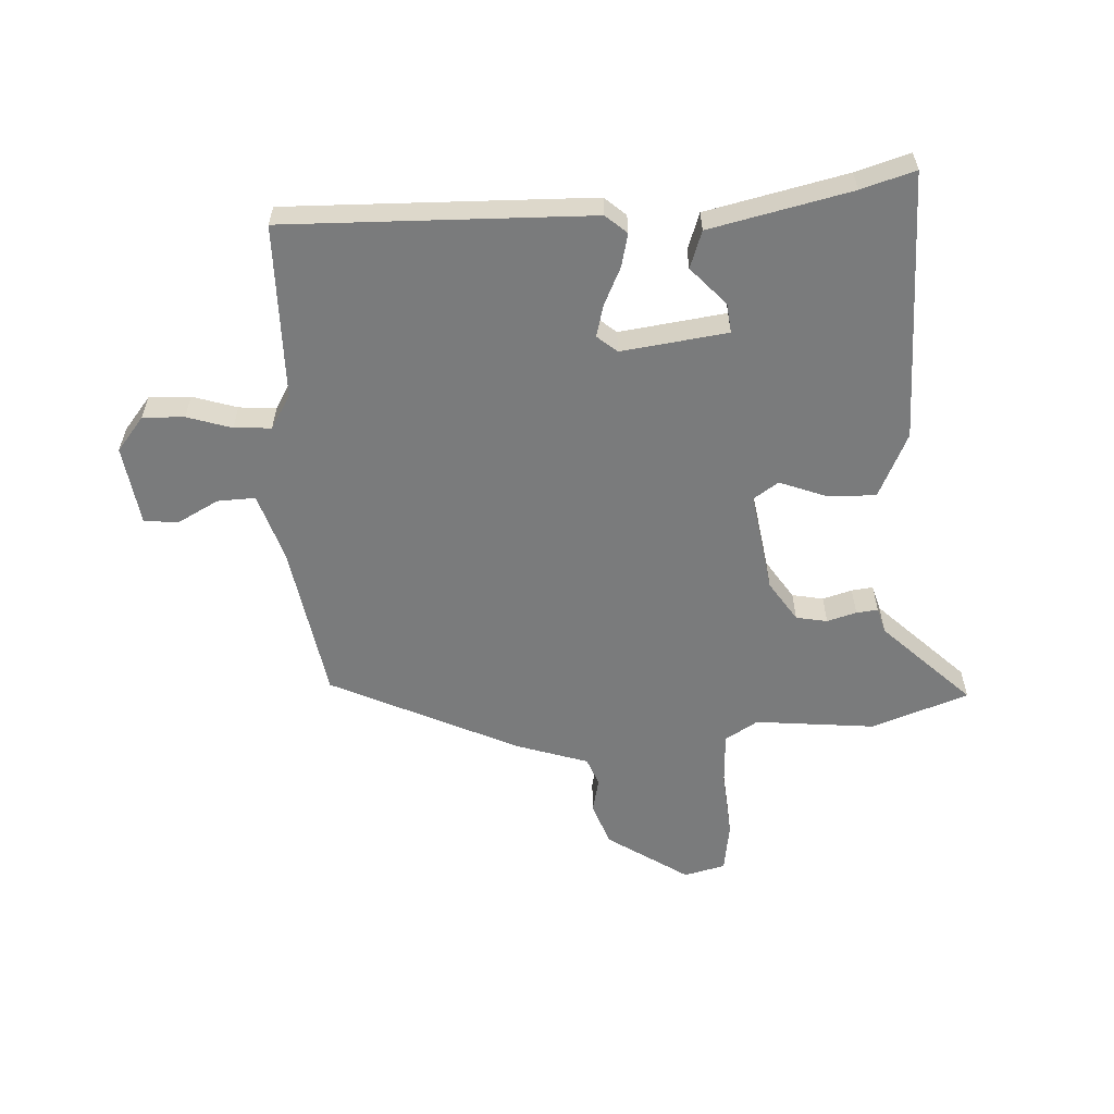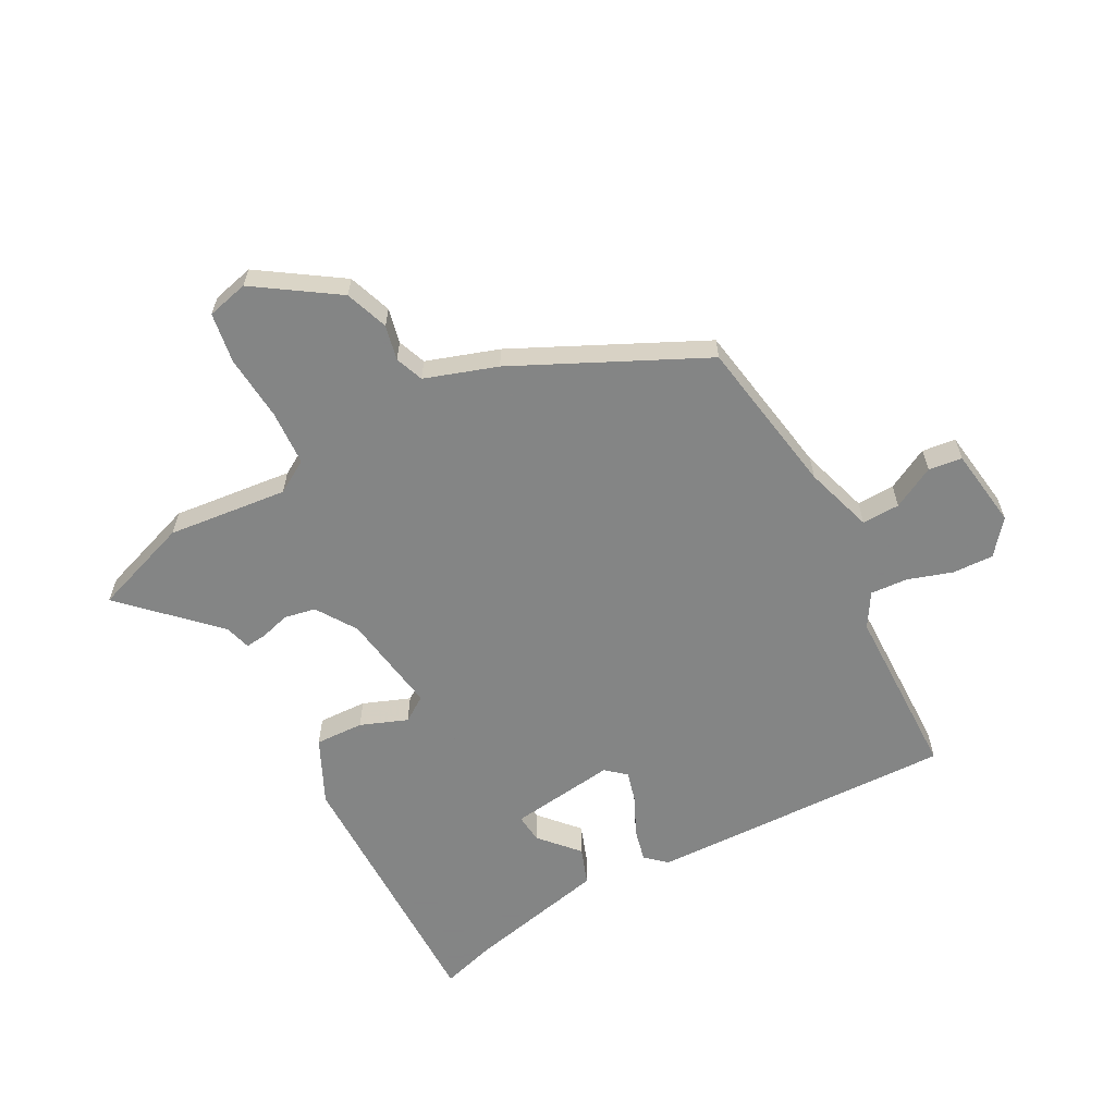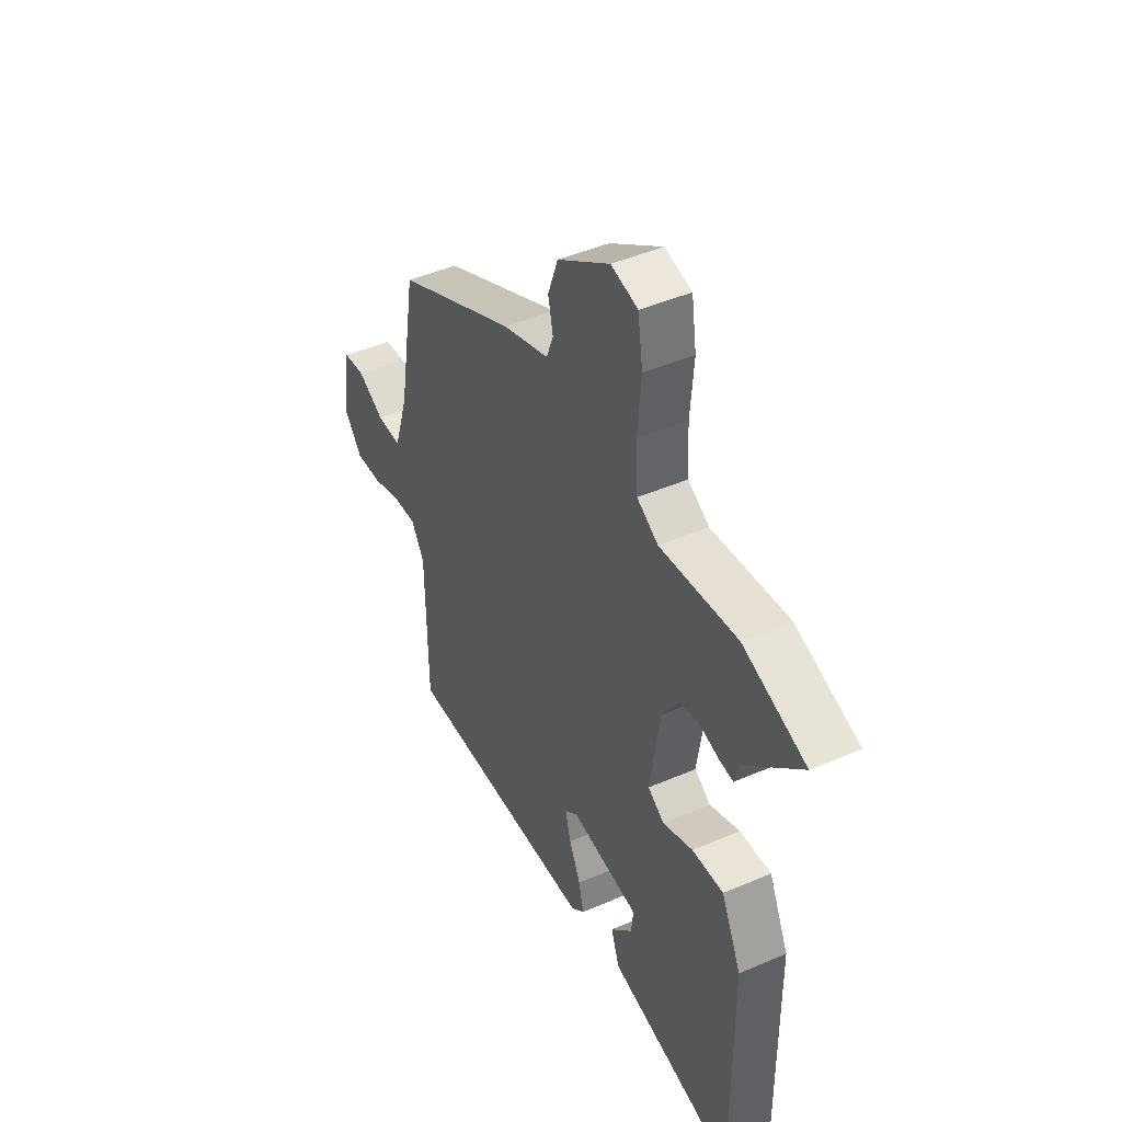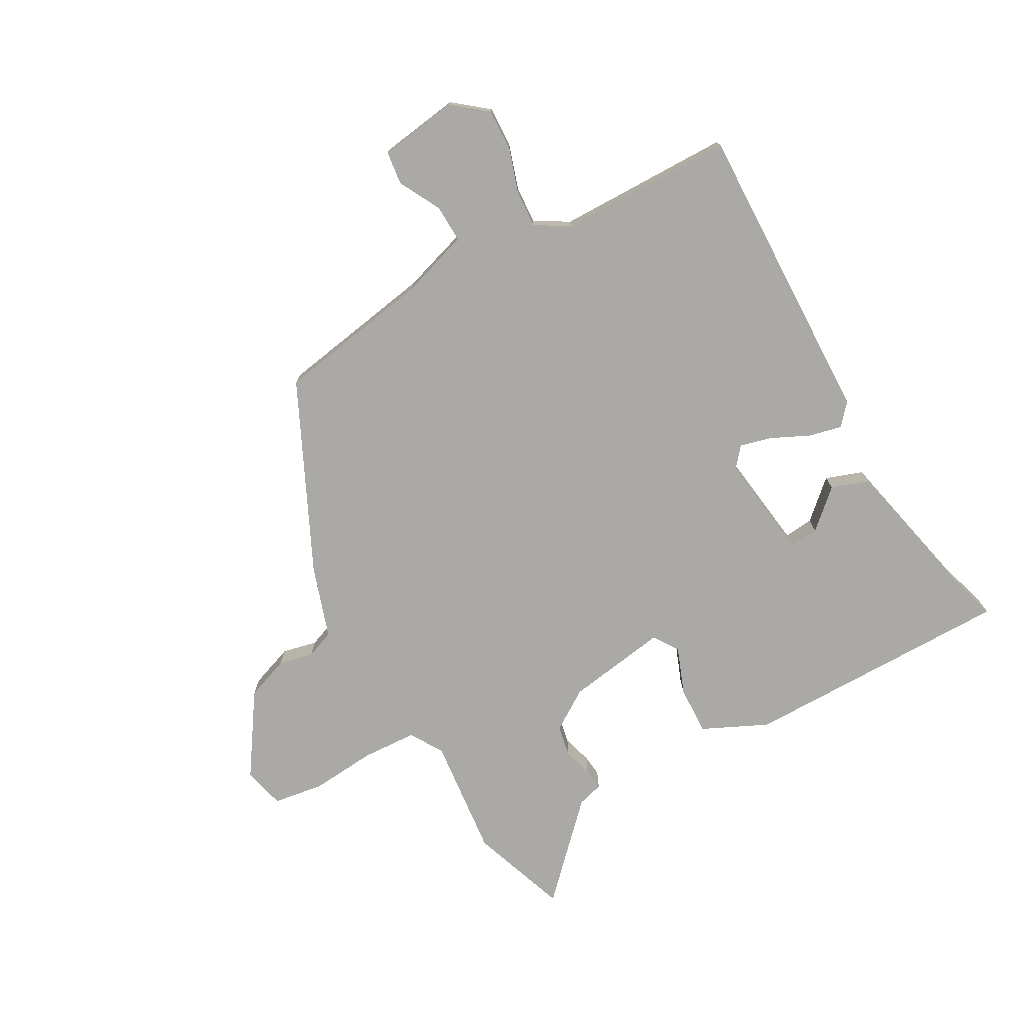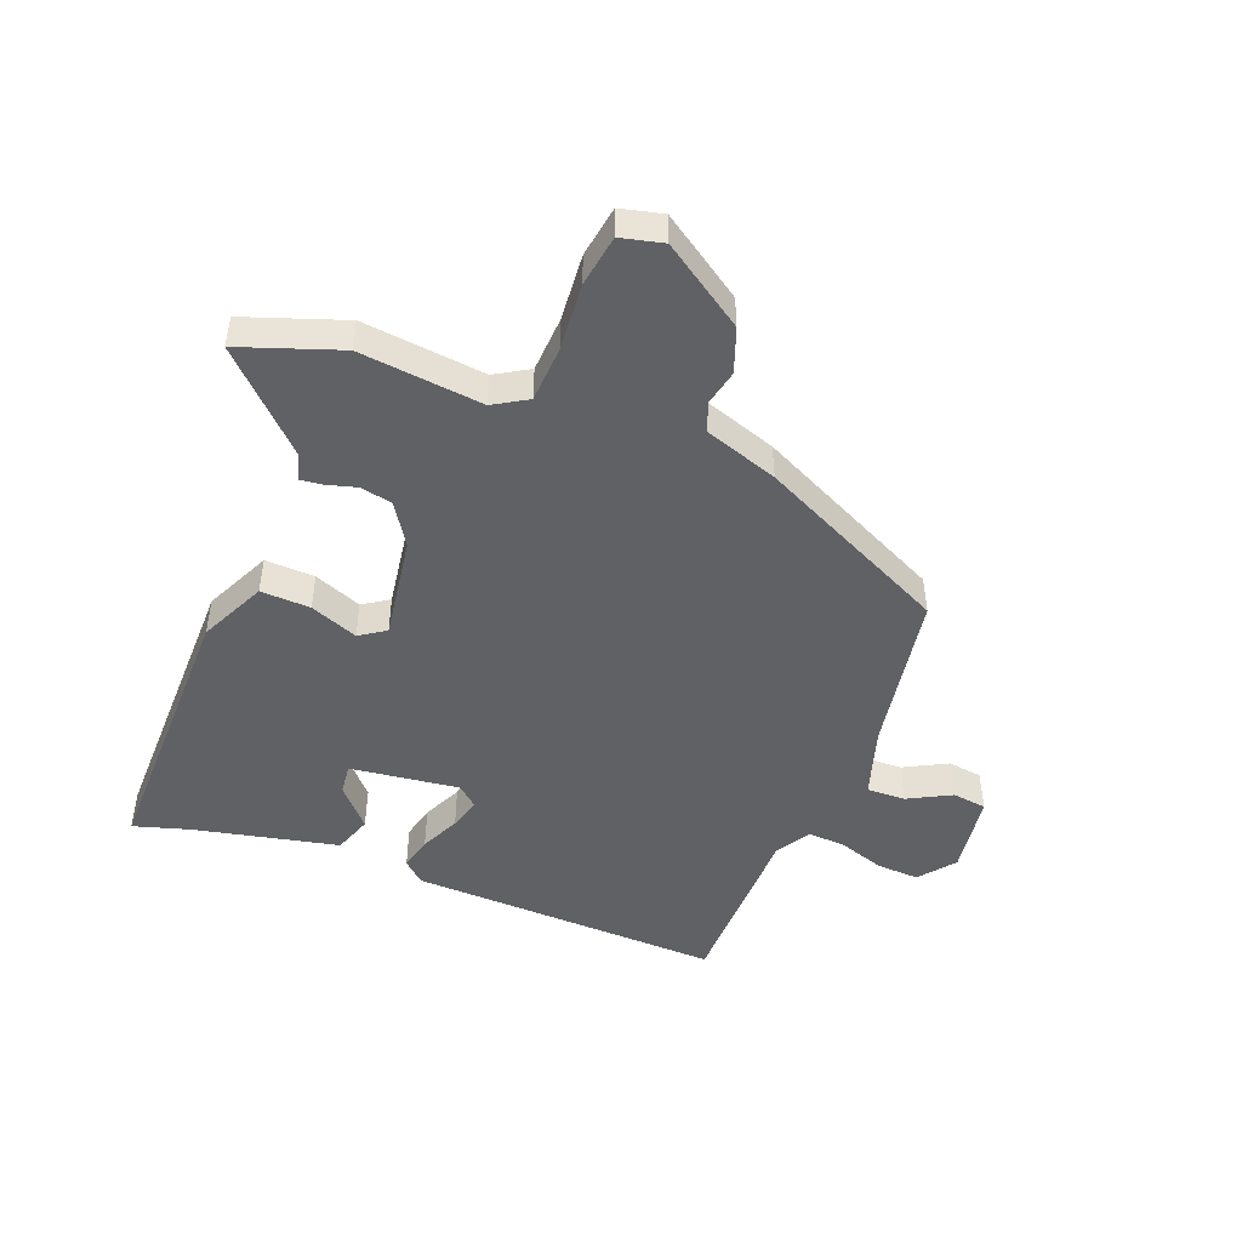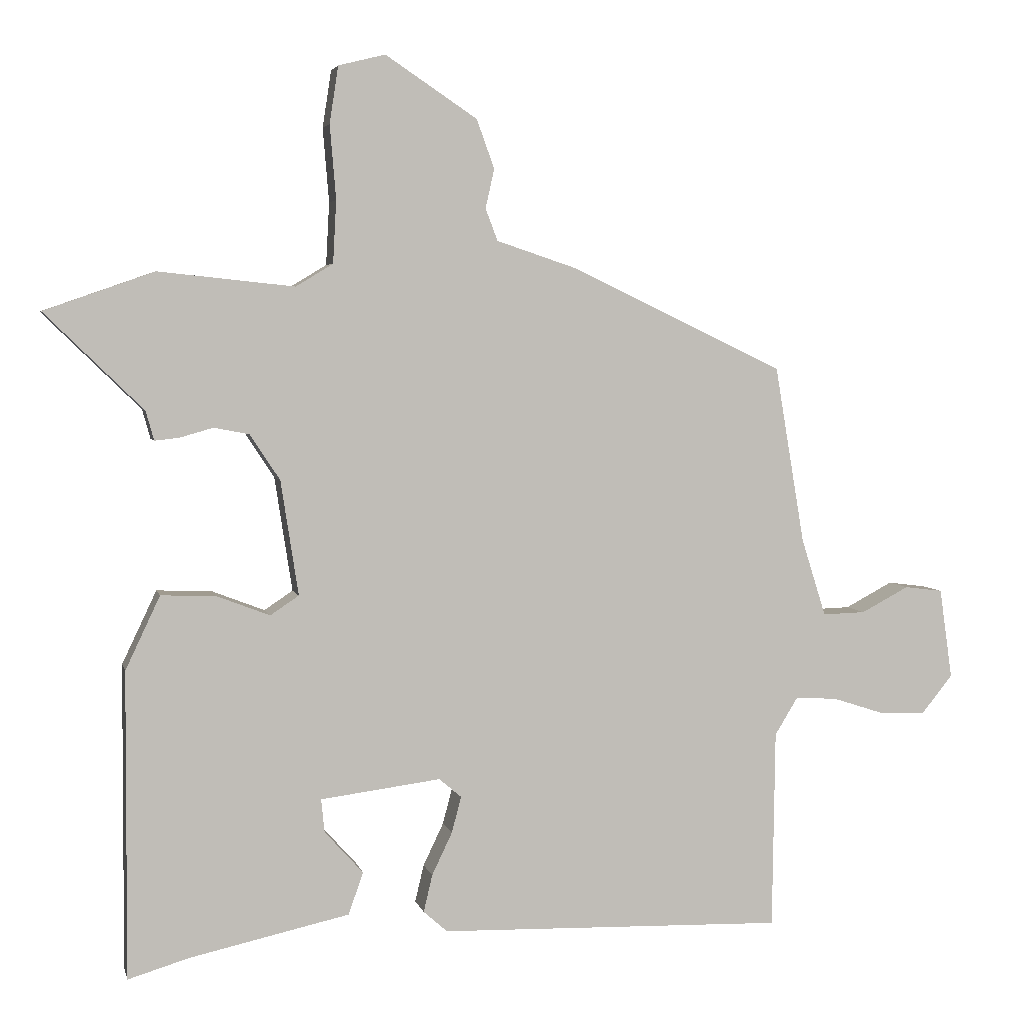
<metadata>
{"format":"obj","ext":"obj","renderer":"f3d","projection":"perspective","resolution":1024,"background":"white","views":[{"elev":-58.3,"azim":-176.7,"up":"+Y"},{"elev":-61.6,"azim":28.1,"up":"+Y"},{"elev":44.9,"azim":-116.7,"up":"+Z"},{"elev":-75.5,"azim":119.3,"up":"+Y"},{"elev":-47.9,"azim":-21.4,"up":"+Y"},{"elev":4.2,"azim":-12.6,"up":"+Z"}]}
</metadata>
<code>
v -0.597 0.07 0.466
v -0.435 0.07 0.523
v -0.235 0.07 0.502
v -0.18 0.07 0.535
v -0.175 0.07 0.627
v -0.184 0.07 0.736
v -0.171 0.07 0.82
v -0.102 0.07 0.837
v 0.033 0.07 0.747
v 0.059 0.07 0.675
v 0.046 0.07 0.617
v 0.064 0.07 0.57
v 0.184 0.07 0.53
v 0.496 0.07 0.381
v 0.54 0.07 0.119
v 0.576 0.07 0.005
v 0.639 0.07 0.007
v 0.709 0.07 0.044
v 0.765 0.07 0.037
v 0.784 0.07 -0.096
v 0.738 0.07 -0.153
v 0.669 0.07 -0.15
v 0.595 0.07 -0.126
v 0.533 0.07 -0.122
v 0.499 0.07 -0.178
v 0.495 0.07 -0.47
v -0.014 0.07 -0.456
v -0.049 0.07 -0.425
v -0.036 0.07 -0.37
v -0.006 0.07 -0.307
v 0.008 0.07 -0.254
v -0.025 0.07 -0.226
v -0.202 0.07 -0.249
v -0.197 0.07 -0.298
v -0.14 0.07 -0.361
v -0.162 0.07 -0.423
v -0.397 0.07 -0.475
v -0.487 0.07 -0.502
v -0.485 0.07 -0.05
v -0.434 0.07 0.058
v -0.353 0.07 0.055
v -0.275 0.07 0.025
v -0.233 0.07 0.053
v -0.259 0.07 0.222
v -0.303 0.07 0.289
v -0.355 0.07 0.299
v -0.404 0.07 0.285
v -0.44 0.07 0.281
v -0.452 0.07 0.324
v -0.597 0 0.466
v -0.435 0 0.523
v -0.235 0 0.502
v -0.18 0 0.535
v -0.175 0 0.627
v -0.184 0 0.736
v -0.171 0 0.82
v -0.102 0 0.837
v 0.033 0 0.747
v 0.059 0 0.675
v 0.046 0 0.617
v 0.064 0 0.57
v 0.184 0 0.53
v 0.496 0 0.381
v 0.54 0 0.119
v 0.576 0 0.005
v 0.639 0 0.007
v 0.709 0 0.044
v 0.765 0 0.037
v 0.784 0 -0.096
v 0.738 0 -0.153
v 0.669 0 -0.15
v 0.595 0 -0.126
v 0.533 0 -0.122
v 0.499 0 -0.178
v 0.495 0 -0.47
v -0.014 0 -0.456
v -0.049 0 -0.425
v -0.036 0 -0.37
v -0.006 0 -0.307
v 0.008 0 -0.254
v -0.025 0 -0.226
v -0.202 0 -0.249
v -0.197 0 -0.298
v -0.14 0 -0.361
v -0.162 0 -0.423
v -0.397 0 -0.475
v -0.487 0 -0.502
v -0.485 0 -0.05
v -0.434 0 0.058
v -0.353 0 0.055
v -0.275 0 0.025
v -0.233 0 0.053
v -0.259 0 0.222
v -0.303 0 0.289
v -0.355 0 0.299
v -0.404 0 0.285
v -0.44 0 0.281
v -0.452 0 0.324
f 46 47 48 49
f 45 46 49 1
f 39 40 41 42
f 37 38 39 42
f 37 42 43
f 34 35 36 37
f 33 34 37 43
f 32 33 43
f 31 32 43 44
f 27 28 29 30
f 25 26 27 30
f 24 25 30 31
f 20 21 22 23
f 20 23 24
f 17 18 19 20
f 16 17 20 24
f 15 16 24 31
f 12 13 14 15
f 8 9 10 11
f 8 11 12
f 5 6 7 8
f 4 5 8 12
f 3 4 12 15
f 45 1 2 3
f 44 45 3 15
f 15 31 44
f 98 97 96 95
f 50 98 95 94
f 91 90 89 88
f 91 88 87 86
f 92 91 86
f 86 85 84 83
f 92 86 83 82
f 92 82 81
f 93 92 81 80
f 79 78 77 76
f 79 76 75 74
f 80 79 74 73
f 72 71 70 69
f 73 72 69
f 69 68 67 66
f 73 69 66 65
f 80 73 65 64
f 64 63 62 61
f 60 59 58 57
f 61 60 57
f 57 56 55 54
f 61 57 54 53
f 64 61 53 52
f 52 51 50 94
f 64 52 94 93
f 93 80 64
f 1 50 51 2
f 2 51 52 3
f 3 52 53 4
f 4 53 54 5
f 5 54 55 6
f 6 55 56 7
f 7 56 57 8
f 8 57 58 9
f 9 58 59 10
f 10 59 60 11
f 11 60 61 12
f 12 61 62 13
f 13 62 63 14
f 14 63 64 15
f 15 64 65 16
f 16 65 66 17
f 17 66 67 18
f 18 67 68 19
f 19 68 69 20
f 20 69 70 21
f 21 70 71 22
f 22 71 72 23
f 23 72 73 24
f 24 73 74 25
f 25 74 75 26
f 26 75 76 27
f 27 76 77 28
f 28 77 78 29
f 29 78 79 30
f 30 79 80 31
f 31 80 81 32
f 32 81 82 33
f 33 82 83 34
f 34 83 84 35
f 35 84 85 36
f 36 85 86 37
f 37 86 87 38
f 38 87 88 39
f 39 88 89 40
f 40 89 90 41
f 41 90 91 42
f 42 91 92 43
f 43 92 93 44
f 44 93 94 45
f 45 94 95 46
f 46 95 96 47
f 47 96 97 48
f 48 97 98 49
f 49 98 50 1

</code>
